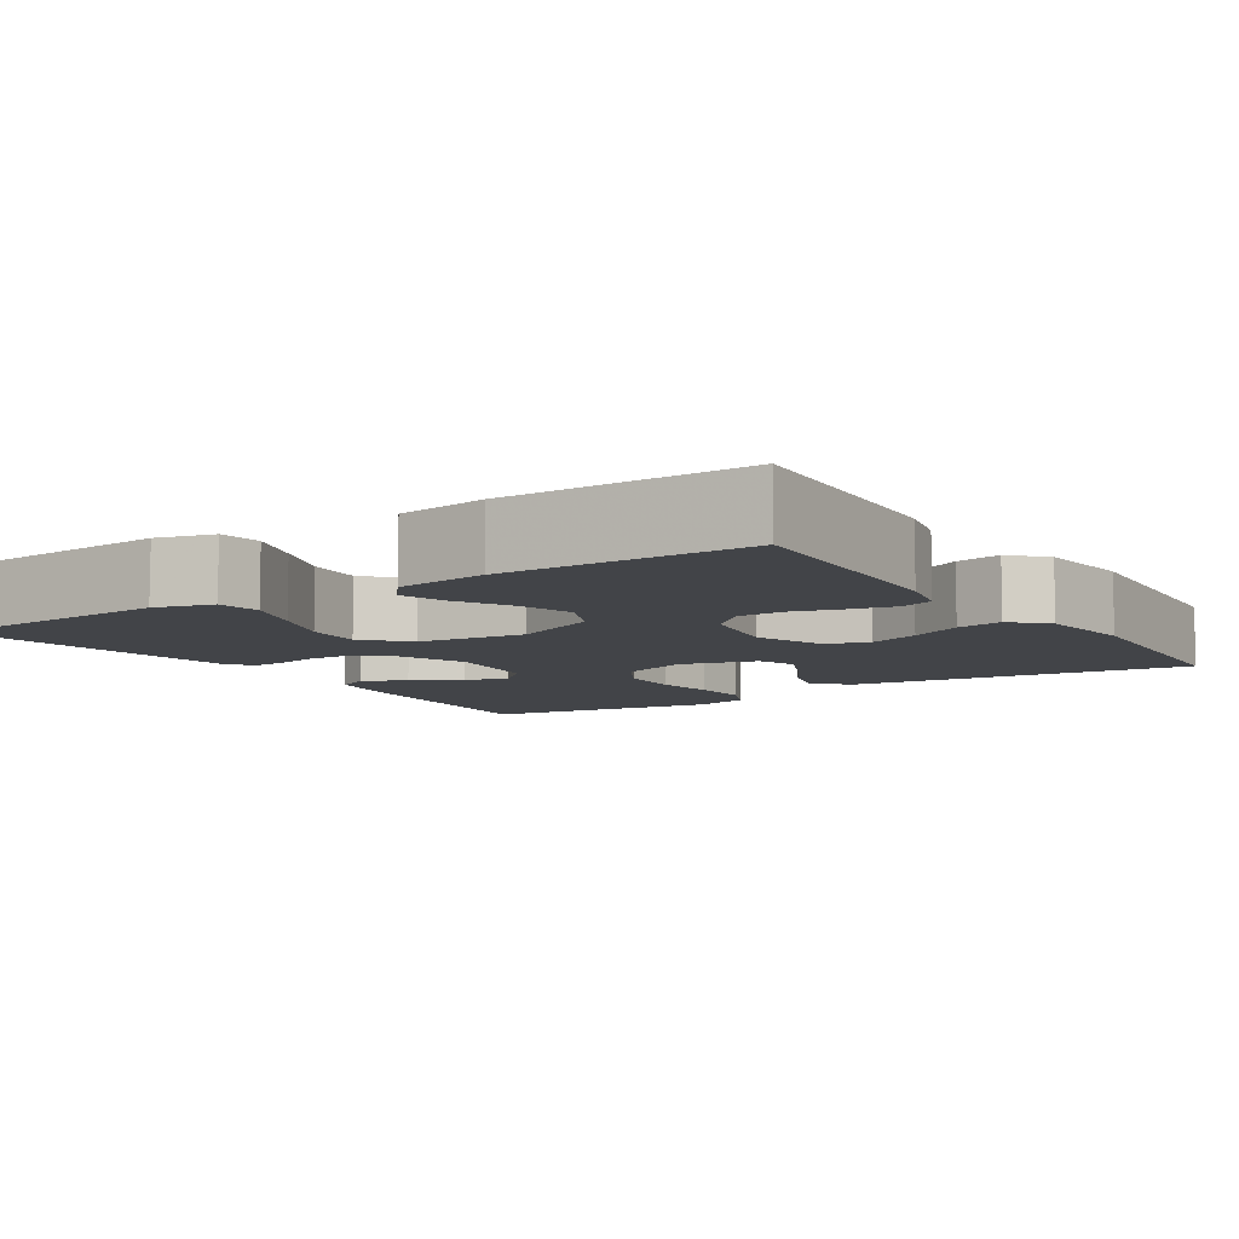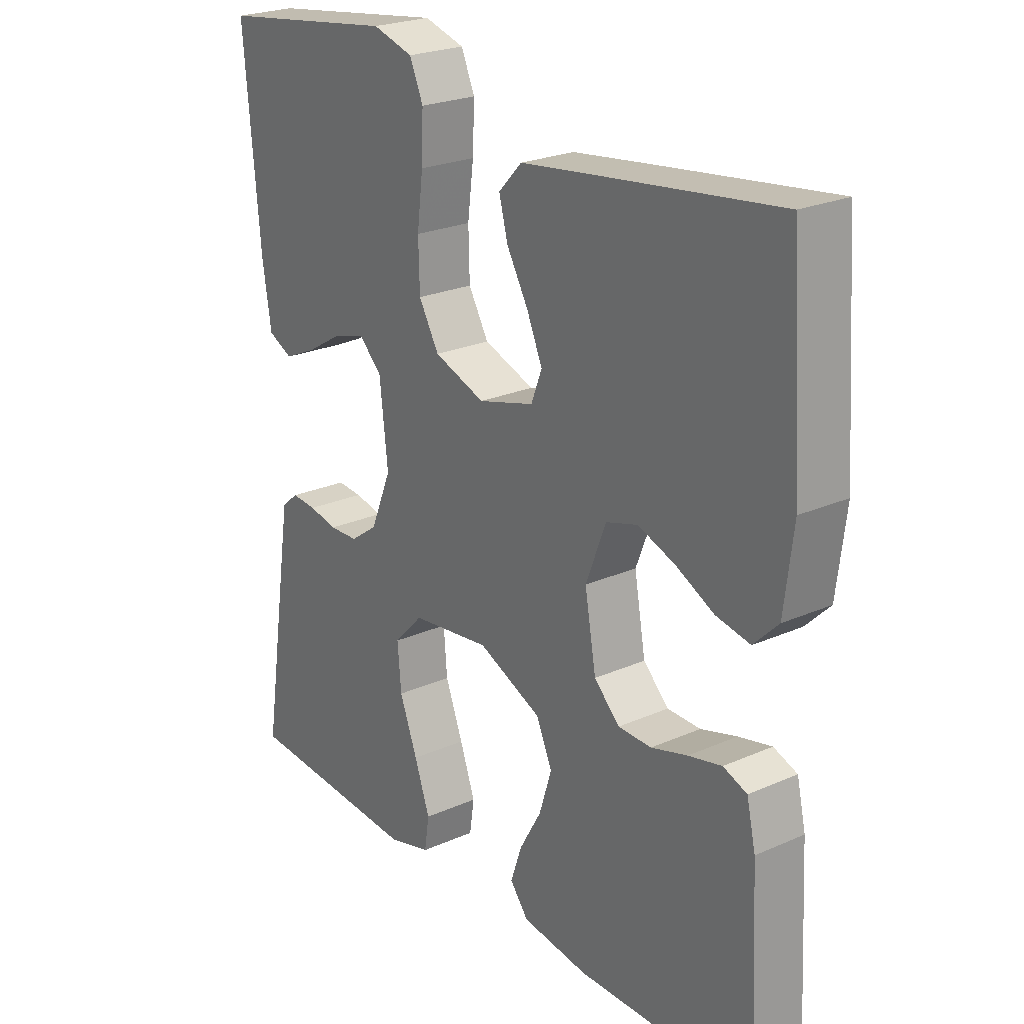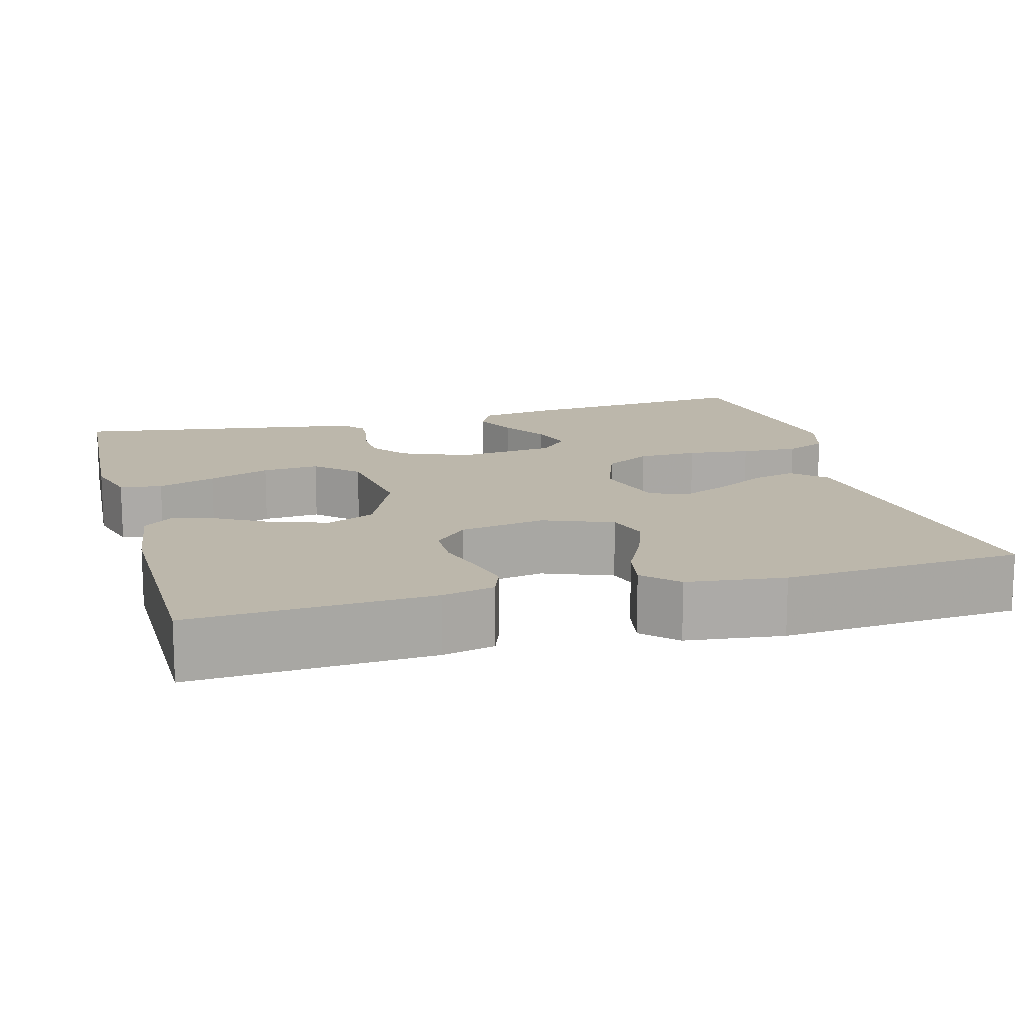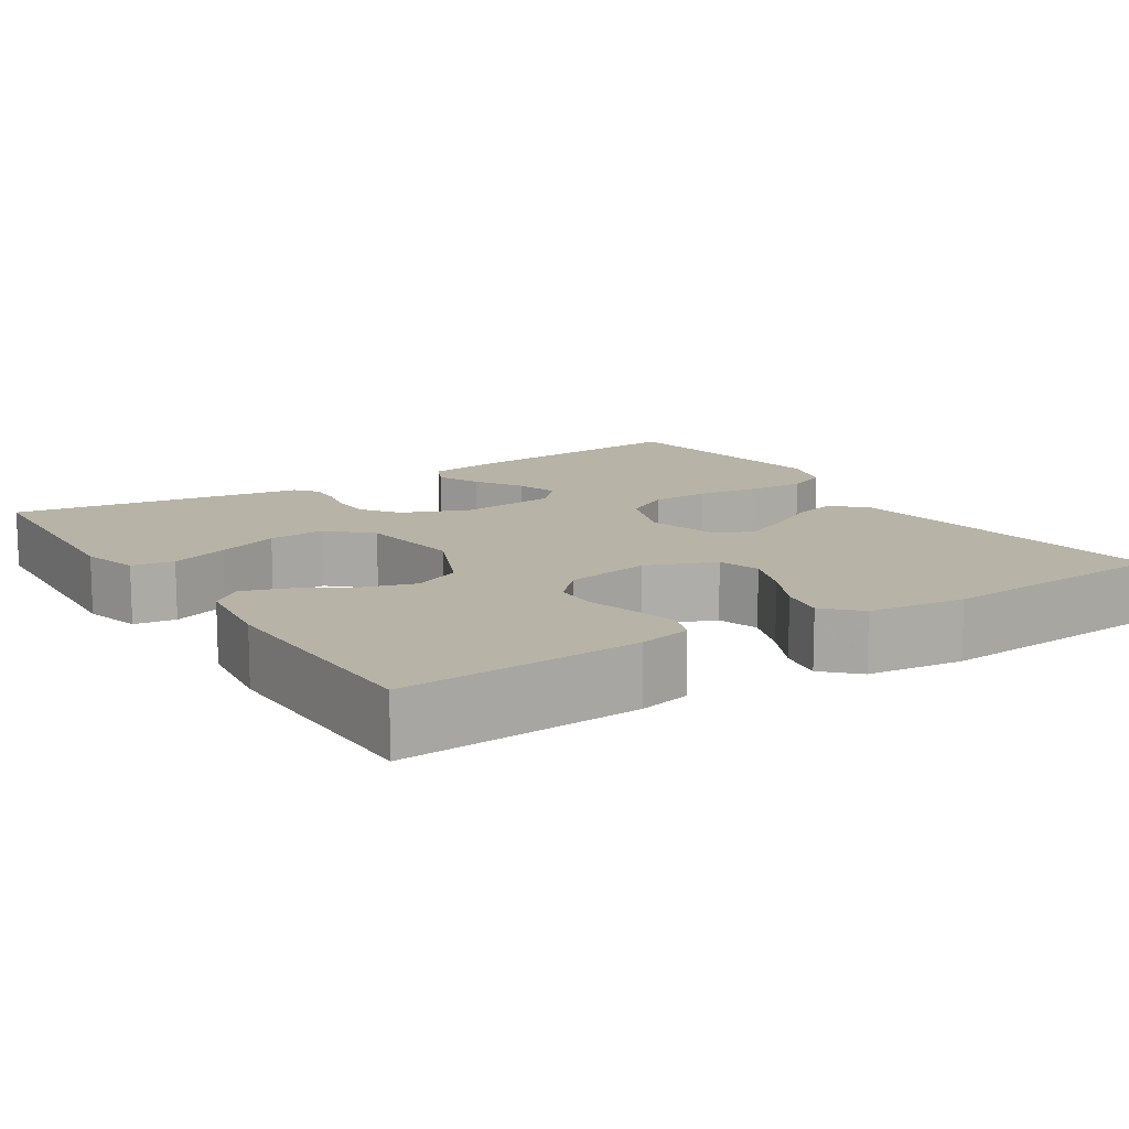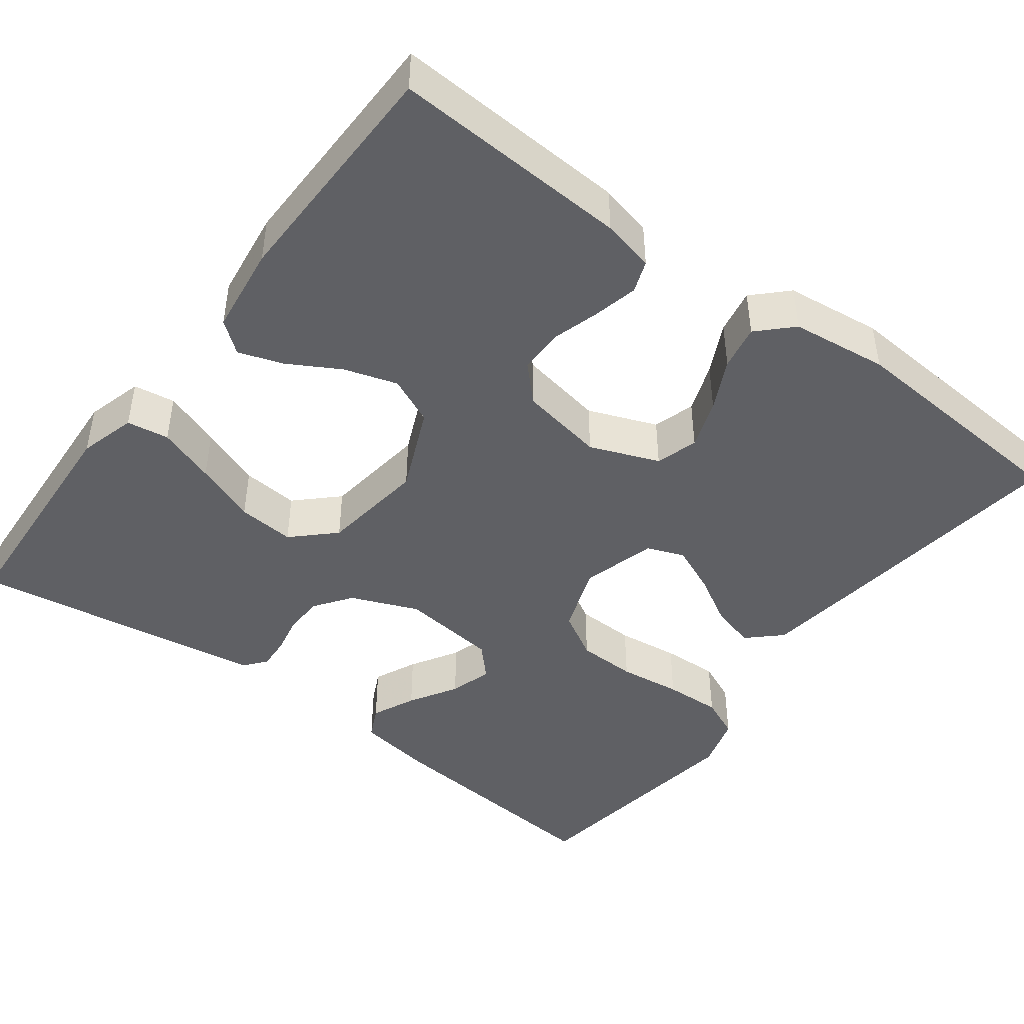
<metadata>
{"format":"obj","ext":"obj","renderer":"f3d","projection":"perspective","resolution":1024,"background":"white","views":[{"elev":-8.1,"azim":-146.9,"up":"+Y"},{"elev":23.9,"azim":-126.3,"up":"+Z"},{"elev":14.3,"azim":-105.4,"up":"+Y"},{"elev":12.7,"azim":-122.9,"up":"+Y"},{"elev":-45.0,"azim":-127.0,"up":"+Y"}]}
</metadata>
<code>
v -0.5 0.07 0.5
v -0.2 0.07 0.463
v -0.074 0.07 0.447
v -0.035 0.07 0.406
v -0.05 0.07 0.35
v -0.086 0.07 0.287
v -0.112 0.07 0.227
v -0.094 0.07 0.18
v 0 0.07 0.154
v 0.086 0.07 0.185
v 0.12 0.07 0.244
v 0.122 0.07 0.319
v 0.112 0.07 0.398
v 0.109 0.07 0.47
v 0.132 0.07 0.522
v 0.2 0.07 0.542
v 0.5 0.07 0.5
v 0.473 0.07 0.2
v 0.458 0.07 0.103
v 0.417 0.07 0.083
v 0.362 0.07 0.108
v 0.302 0.07 0.144
v 0.248 0.07 0.16
v 0.209 0.07 0.123
v 0.195 0.07 0
v 0.23 0.07 -0.085
v 0.276 0.07 -0.118
v 0.325 0.07 -0.12
v 0.373 0.07 -0.11
v 0.415 0.07 -0.107
v 0.443 0.07 -0.13
v 0.454 0.07 -0.2
v 0.5 0.07 -0.5
v 0.2 0.07 -0.518
v 0.128 0.07 -0.498
v 0.12 0.07 -0.445
v 0.146 0.07 -0.372
v 0.176 0.07 -0.294
v 0.182 0.07 -0.222
v 0.133 0.07 -0.171
v 0 0.07 -0.154
v -0.107 0.07 -0.201
v -0.134 0.07 -0.261
v -0.113 0.07 -0.328
v -0.076 0.07 -0.393
v -0.057 0.07 -0.449
v -0.088 0.07 -0.488
v -0.2 0.07 -0.503
v -0.5 0.07 -0.5
v -0.484 0.07 -0.2
v -0.469 0.07 -0.134
v -0.429 0.07 -0.119
v -0.373 0.07 -0.132
v -0.312 0.07 -0.15
v -0.256 0.07 -0.149
v -0.213 0.07 -0.107
v -0.194 0.07 0
v -0.228 0.07 0.087
v -0.281 0.07 0.103
v -0.344 0.07 0.08
v -0.408 0.07 0.048
v -0.465 0.07 0.037
v -0.506 0.07 0.078
v -0.521 0.07 0.2
v -0.5 0 0.5
v -0.2 0 0.463
v -0.074 0 0.447
v -0.035 0 0.406
v -0.05 0 0.35
v -0.086 0 0.287
v -0.112 0 0.227
v -0.094 0 0.18
v 0 0 0.154
v 0.086 0 0.185
v 0.12 0 0.244
v 0.122 0 0.319
v 0.112 0 0.398
v 0.109 0 0.47
v 0.132 0 0.522
v 0.2 0 0.542
v 0.5 0 0.5
v 0.473 0 0.2
v 0.458 0 0.103
v 0.417 0 0.083
v 0.362 0 0.108
v 0.302 0 0.144
v 0.248 0 0.16
v 0.209 0 0.123
v 0.195 0 0
v 0.23 0 -0.085
v 0.276 0 -0.118
v 0.325 0 -0.12
v 0.373 0 -0.11
v 0.415 0 -0.107
v 0.443 0 -0.13
v 0.454 0 -0.2
v 0.5 0 -0.5
v 0.2 0 -0.518
v 0.128 0 -0.498
v 0.12 0 -0.445
v 0.146 0 -0.372
v 0.176 0 -0.294
v 0.182 0 -0.222
v 0.133 0 -0.171
v 0 0 -0.154
v -0.107 0 -0.201
v -0.134 0 -0.261
v -0.113 0 -0.328
v -0.076 0 -0.393
v -0.057 0 -0.449
v -0.088 0 -0.488
v -0.2 0 -0.503
v -0.5 0 -0.5
v -0.484 0 -0.2
v -0.469 0 -0.134
v -0.429 0 -0.119
v -0.373 0 -0.132
v -0.312 0 -0.15
v -0.256 0 -0.149
v -0.213 0 -0.107
v -0.194 0 0
v -0.228 0 0.087
v -0.281 0 0.103
v -0.344 0 0.08
v -0.408 0 0.048
v -0.465 0 0.037
v -0.506 0 0.078
v -0.521 0 0.2
f 4 5 6
f 3 4 6
f 2 3 6
f 1 2 6
f 64 1 6
f 63 64 6
f 62 63 6
f 61 62 6
f 60 61 6
f 59 60 6 7
f 58 59 7 8
f 57 58 8 9
f 56 57 9 10
f 55 56 10
f 52 53 54
f 51 52 54
f 50 51 54
f 49 50 54
f 48 49 54
f 47 48 54
f 46 47 54
f 45 46 54
f 44 45 54
f 43 44 54 55
f 42 43 55
f 41 42 55 10
f 36 37 38
f 35 36 38
f 34 35 38
f 33 34 38
f 32 33 38
f 31 32 38
f 30 31 38
f 29 30 38
f 28 29 38
f 27 28 38 39
f 26 27 39 40
f 20 21 22
f 19 20 22
f 18 19 22
f 17 18 22
f 16 17 22
f 15 16 22
f 14 15 22
f 13 14 22
f 12 13 22
f 11 12 22 23
f 10 11 23 24
f 40 41 10
f 26 40 10
f 25 26 10
f 10 24 25
f 70 69 68
f 70 68 67
f 70 67 66
f 70 66 65
f 70 65 128
f 70 128 127
f 70 127 126
f 70 126 125
f 70 125 124
f 71 70 124 123
f 72 71 123 122
f 73 72 122 121
f 74 73 121 120
f 74 120 119
f 118 117 116
f 118 116 115
f 118 115 114
f 118 114 113
f 118 113 112
f 118 112 111
f 118 111 110
f 118 110 109
f 118 109 108
f 119 118 108 107
f 119 107 106
f 74 119 106 105
f 102 101 100
f 102 100 99
f 102 99 98
f 102 98 97
f 102 97 96
f 102 96 95
f 102 95 94
f 102 94 93
f 102 93 92
f 103 102 92 91
f 104 103 91 90
f 86 85 84
f 86 84 83
f 86 83 82
f 86 82 81
f 86 81 80
f 86 80 79
f 86 79 78
f 86 78 77
f 86 77 76
f 87 86 76 75
f 88 87 75 74
f 74 105 104
f 74 104 90
f 74 90 89
f 89 88 74
f 1 65 66 2
f 2 66 67 3
f 3 67 68 4
f 4 68 69 5
f 5 69 70 6
f 6 70 71 7
f 7 71 72 8
f 8 72 73 9
f 9 73 74 10
f 10 74 75 11
f 11 75 76 12
f 12 76 77 13
f 13 77 78 14
f 14 78 79 15
f 15 79 80 16
f 16 80 81 17
f 17 81 82 18
f 18 82 83 19
f 19 83 84 20
f 20 84 85 21
f 21 85 86 22
f 22 86 87 23
f 23 87 88 24
f 24 88 89 25
f 25 89 90 26
f 26 90 91 27
f 27 91 92 28
f 28 92 93 29
f 29 93 94 30
f 30 94 95 31
f 31 95 96 32
f 32 96 97 33
f 33 97 98 34
f 34 98 99 35
f 35 99 100 36
f 36 100 101 37
f 37 101 102 38
f 38 102 103 39
f 39 103 104 40
f 40 104 105 41
f 41 105 106 42
f 42 106 107 43
f 43 107 108 44
f 44 108 109 45
f 45 109 110 46
f 46 110 111 47
f 47 111 112 48
f 48 112 113 49
f 49 113 114 50
f 50 114 115 51
f 51 115 116 52
f 52 116 117 53
f 53 117 118 54
f 54 118 119 55
f 55 119 120 56
f 56 120 121 57
f 57 121 122 58
f 58 122 123 59
f 59 123 124 60
f 60 124 125 61
f 61 125 126 62
f 62 126 127 63
f 63 127 128 64
f 64 128 65 1

</code>
